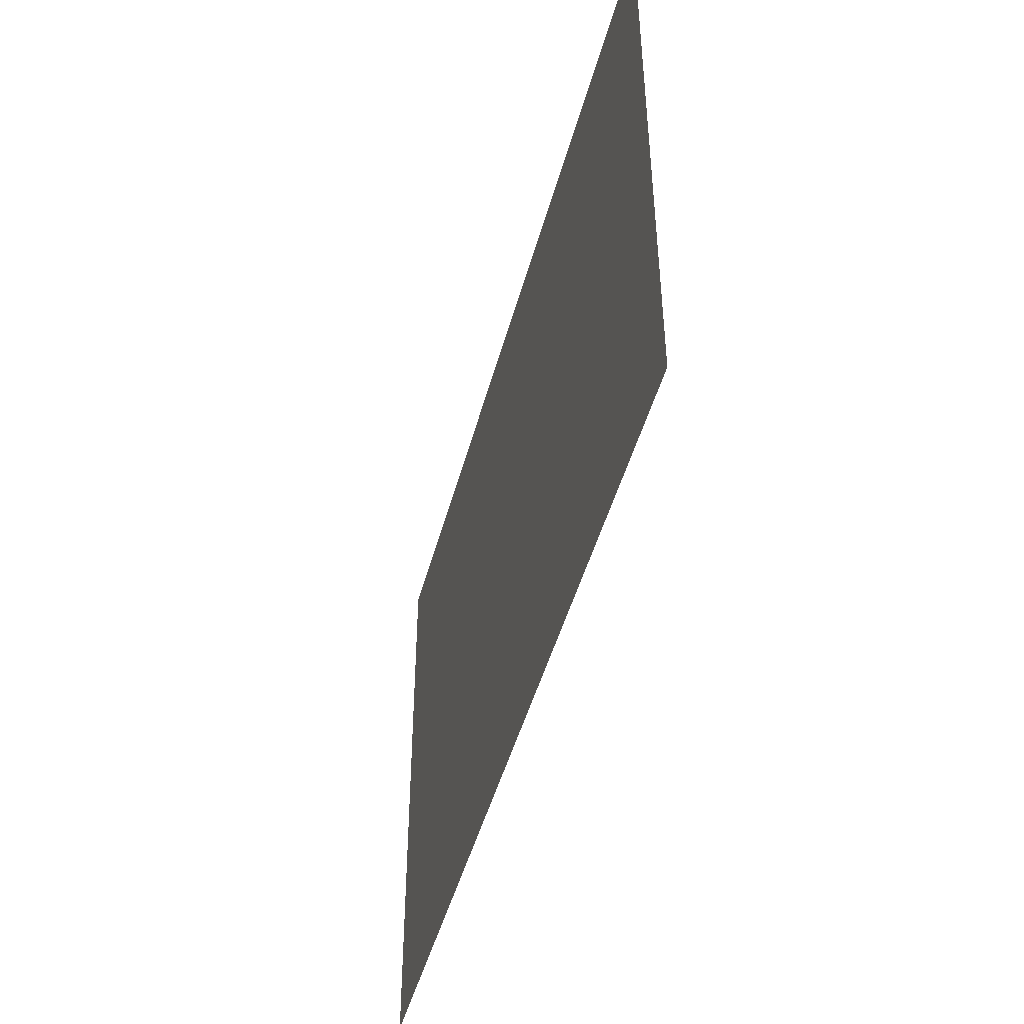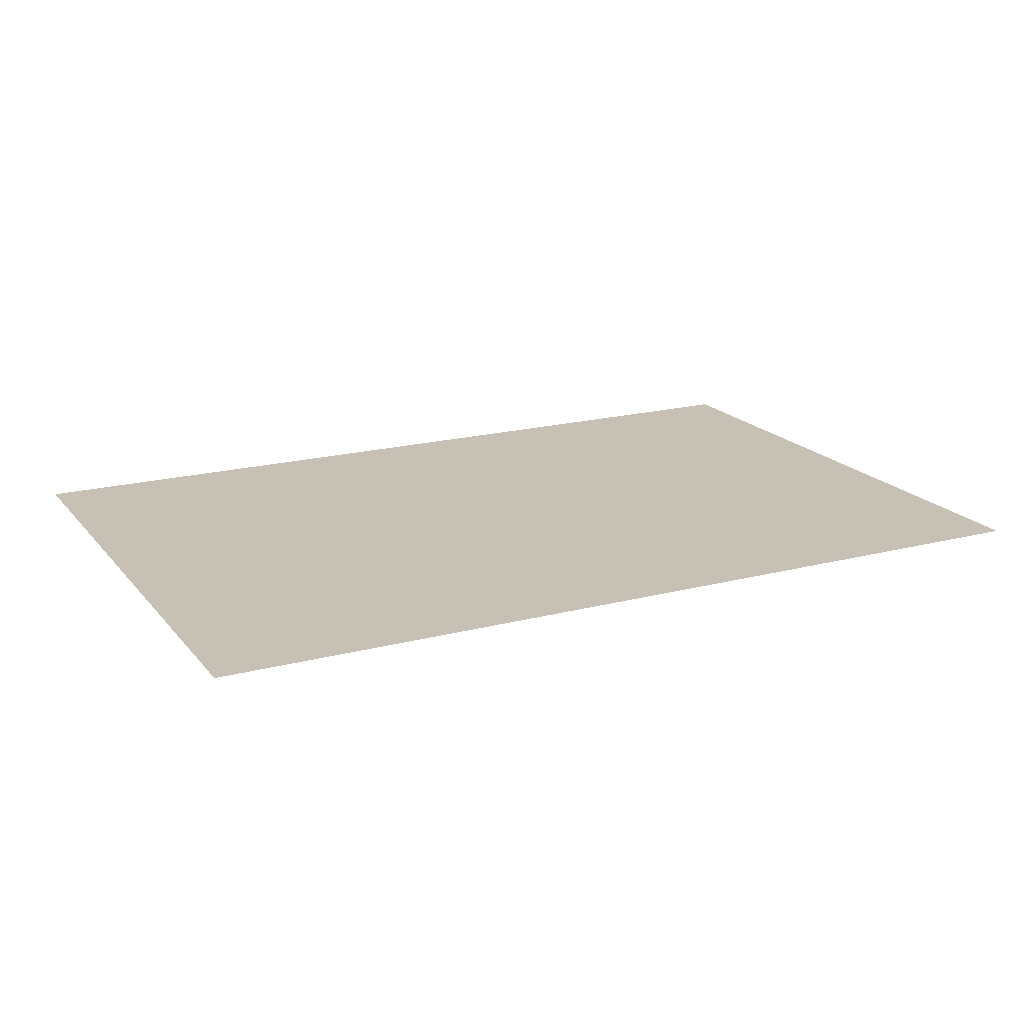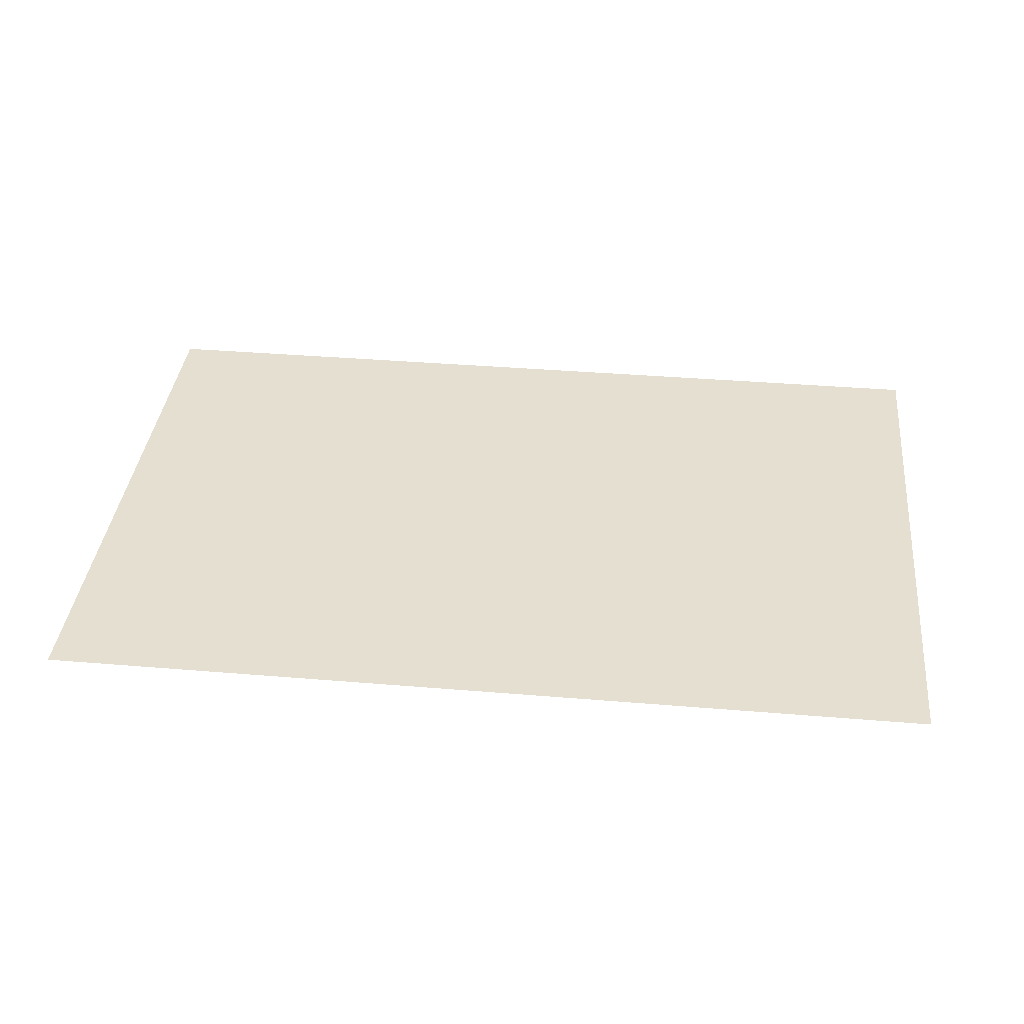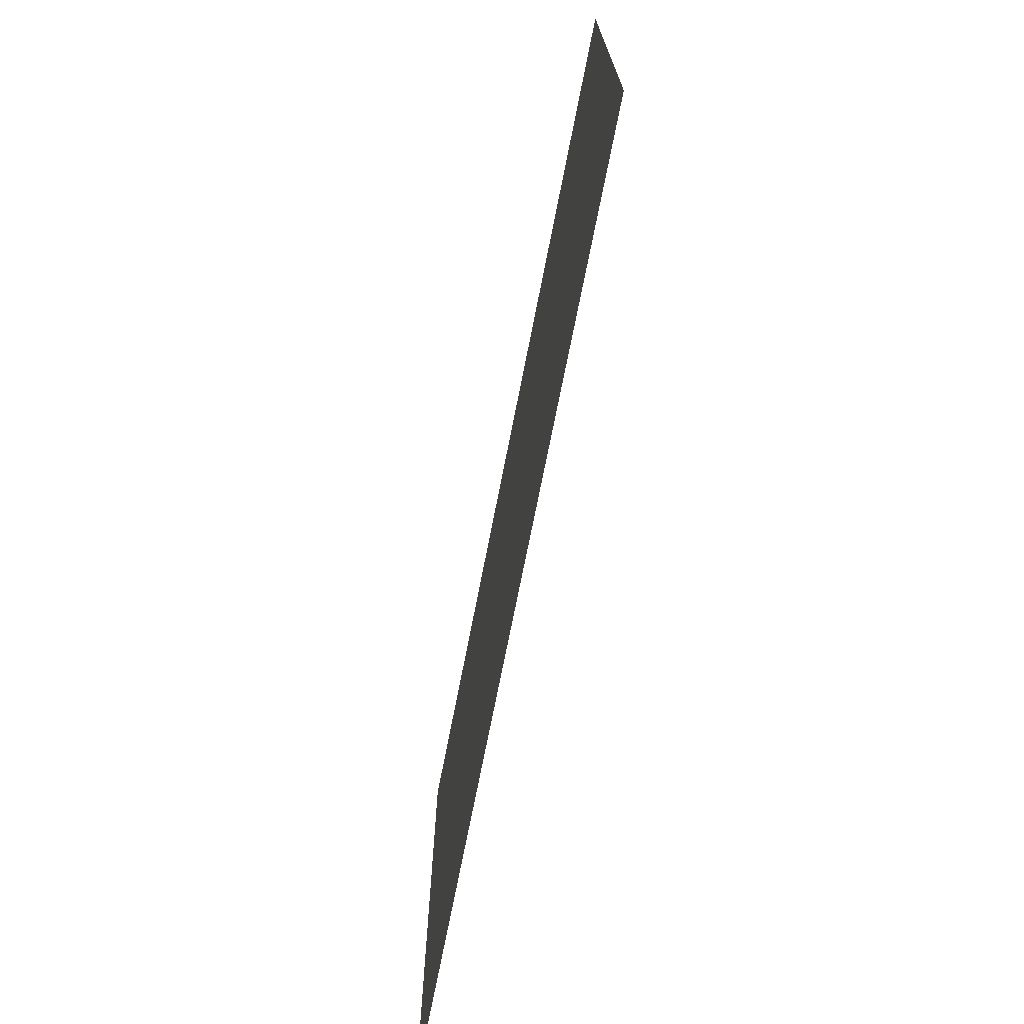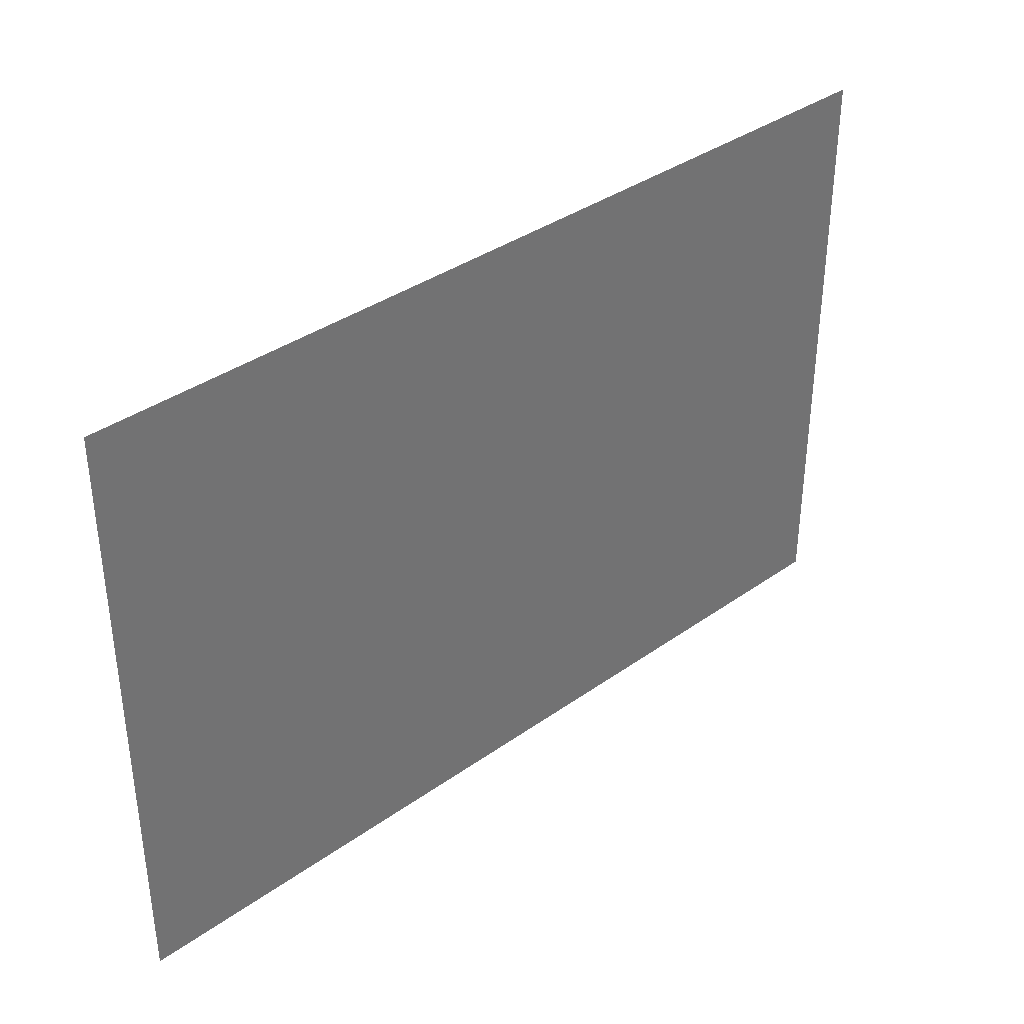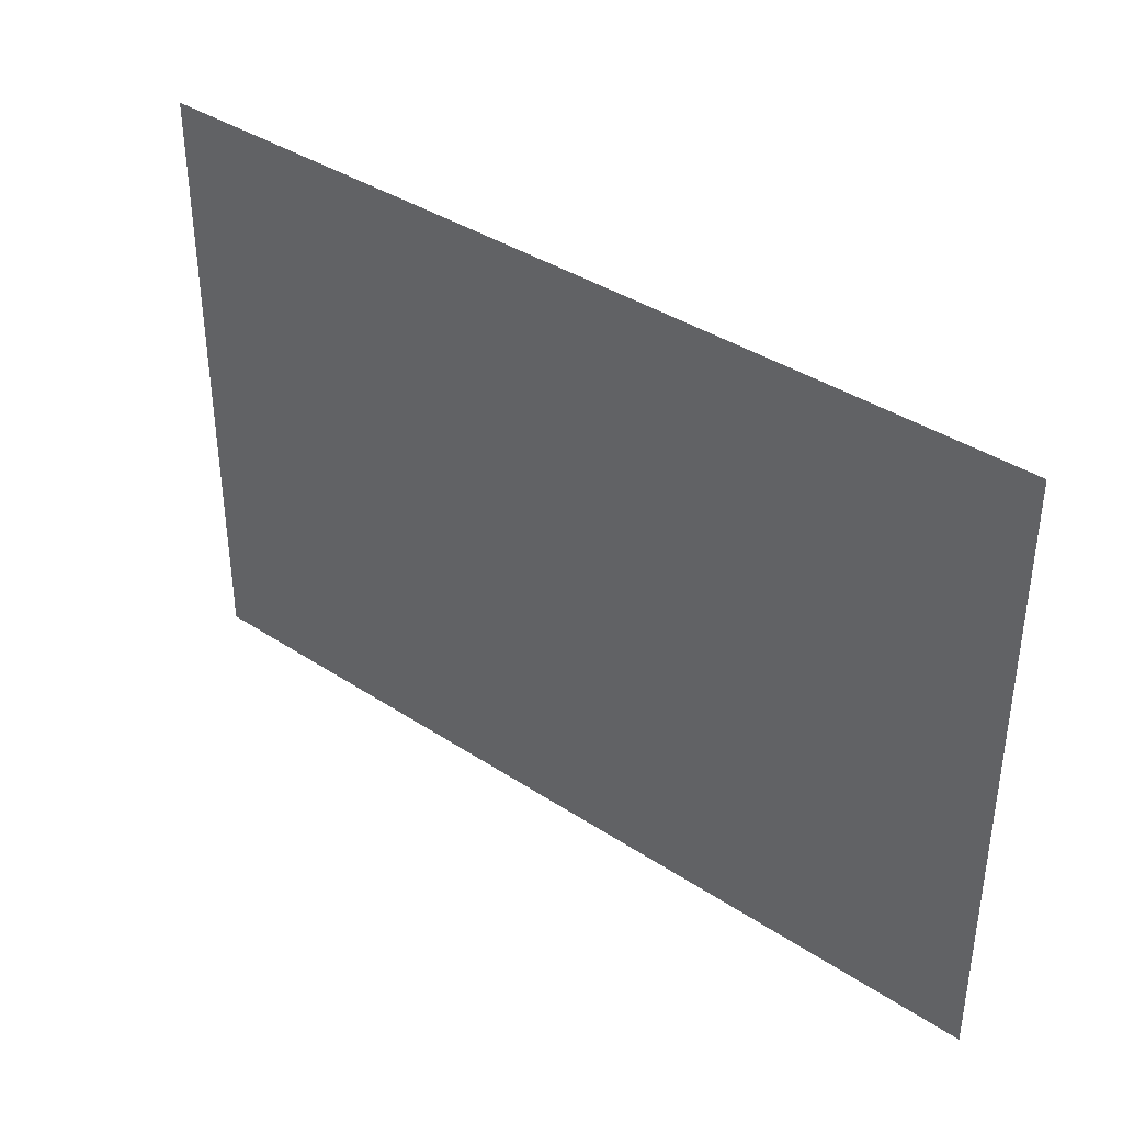
<metadata>
{"format":"obj","ext":"obj","renderer":"f3d","projection":"perspective","resolution":1024,"background":"white","views":[{"elev":-46.1,"azim":75.4,"up":"+Y"},{"elev":18.5,"azim":-26.7,"up":"+Z"},{"elev":37.5,"azim":6.1,"up":"+Z"},{"elev":-71.9,"azim":78.9,"up":"+Y"},{"elev":36.8,"azim":137.4,"up":"+Y"},{"elev":38.0,"azim":-140.0,"up":"+Y"}]}
</metadata>
<code>
v -624 -720 0
v -672 -720 0
v -672 -672 0
v -624 -672 0
v -672 -720 0
v -720 -720 0
v -720 -672 0
v -672 -672 0
v -720 -720 0
v -768 -720 0
v -768 -672 0
v -720 -672 0
v -624 -768 0
v -672 -768 0
v -672 -720 0
v -624 -720 0
v -672 -768 0
v -720 -768 0
v -720 -720 0
v -672 -720 0
v -720 -768 0
v -768 -768 0
v -768 -720 0
v -720 -720 0
g Hill_mesh_0051
f 1 2 3 4
f 5 6 7 8
f 9 10 11 12
f 13 14 15 16
f 17 18 19 20
f 21 22 23 24

</code>
